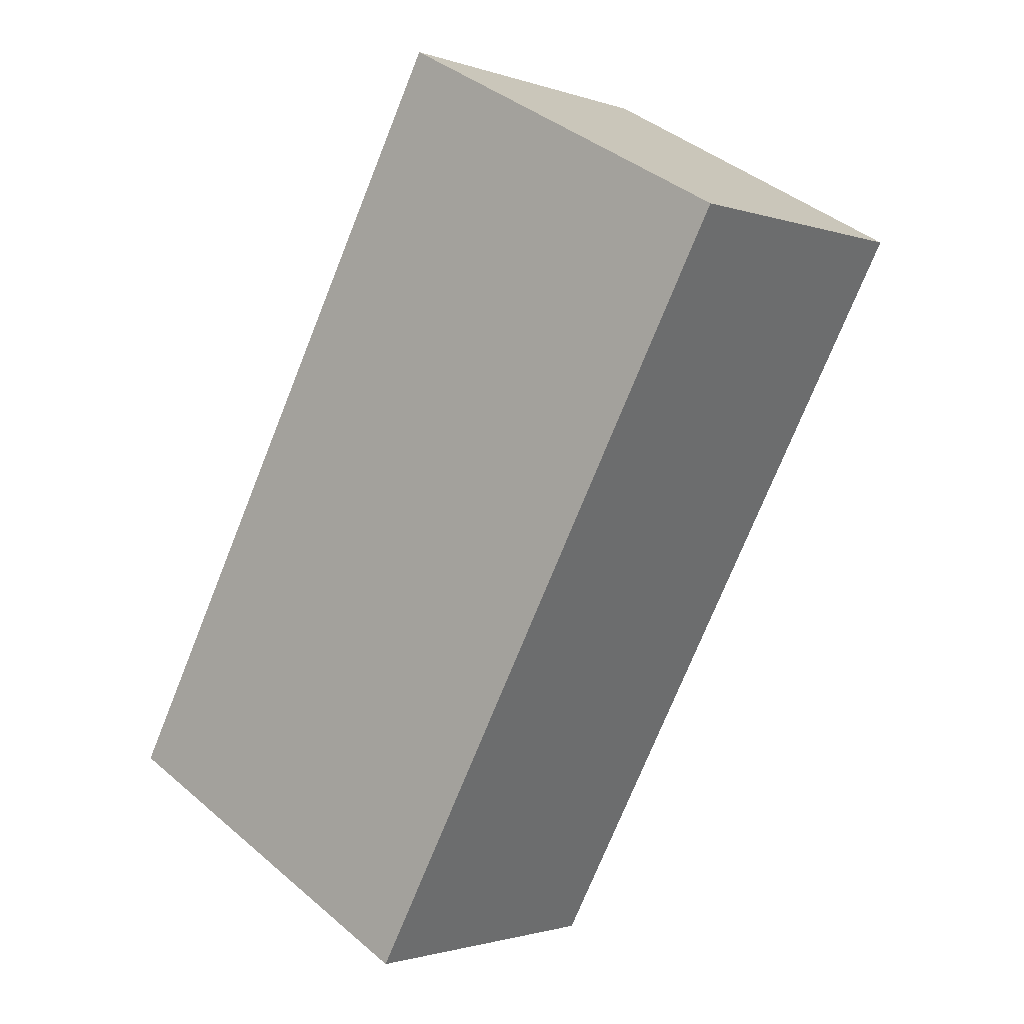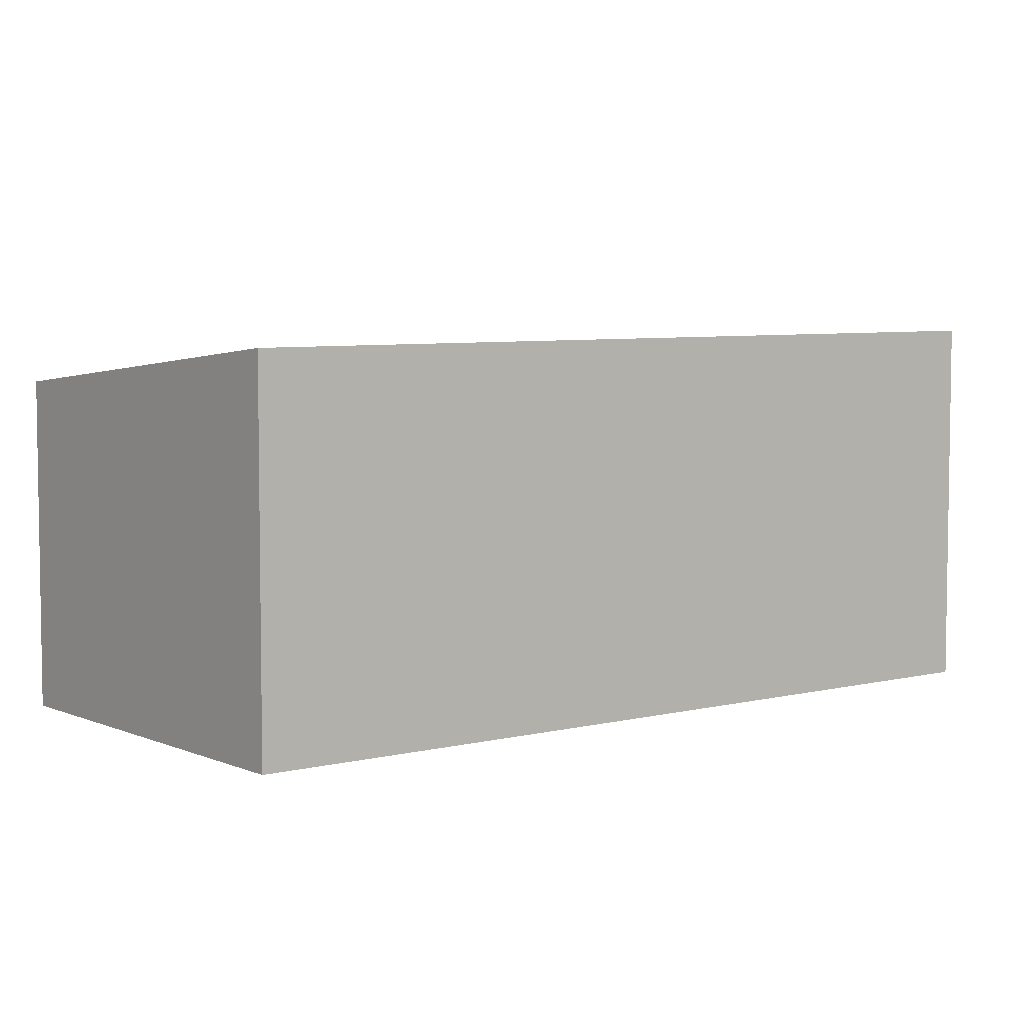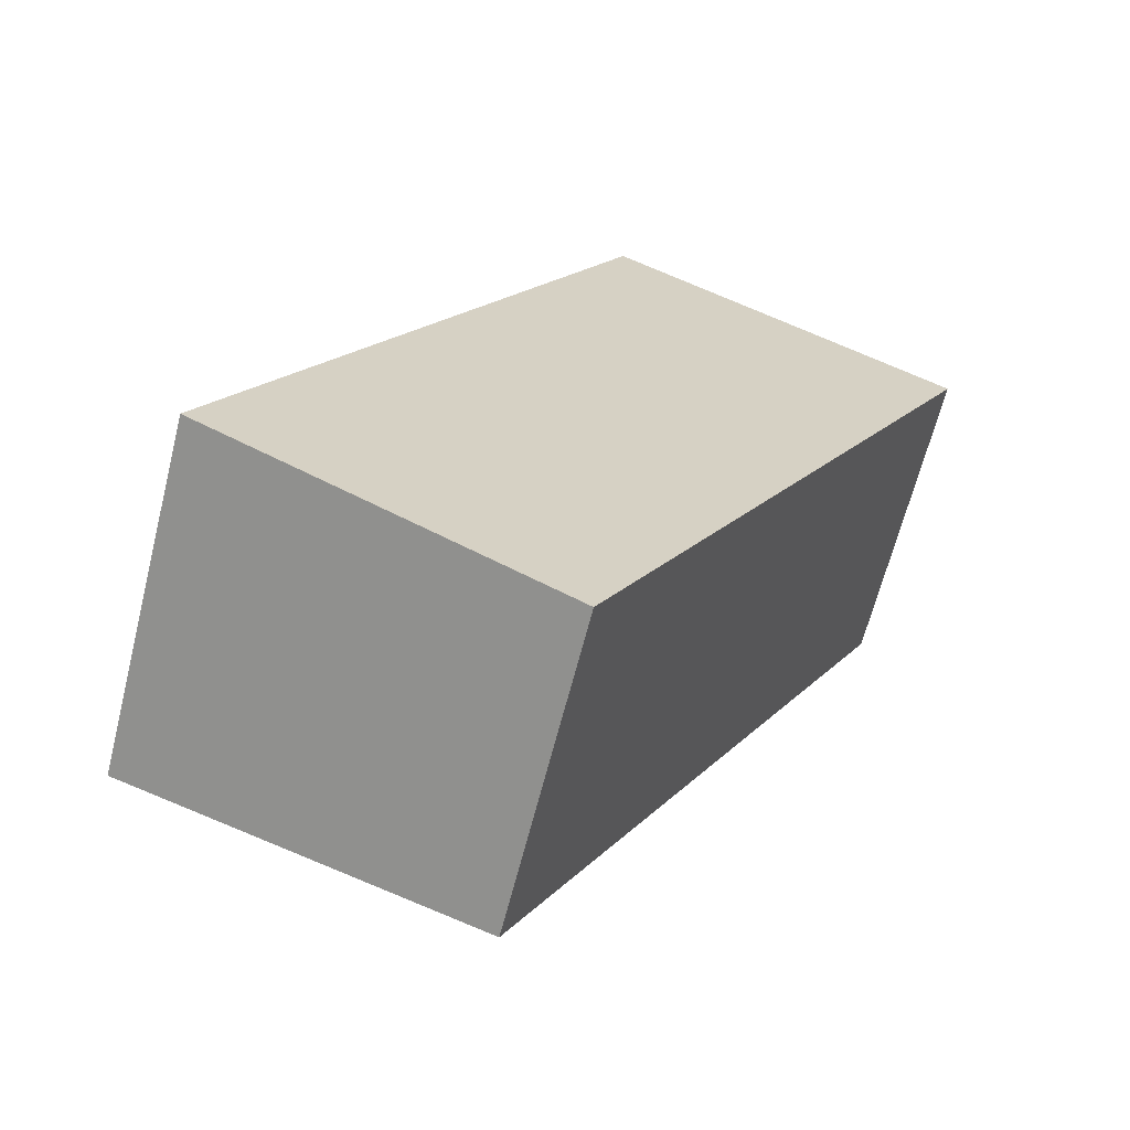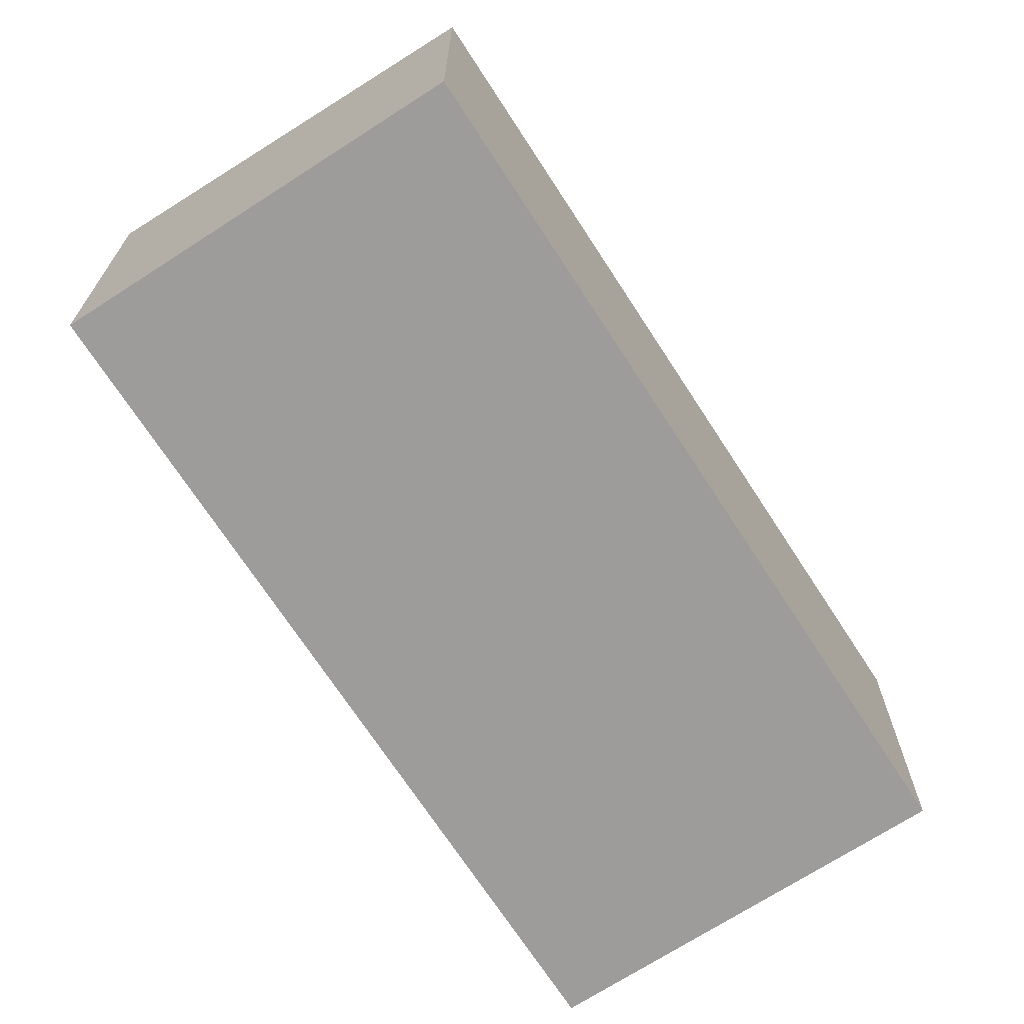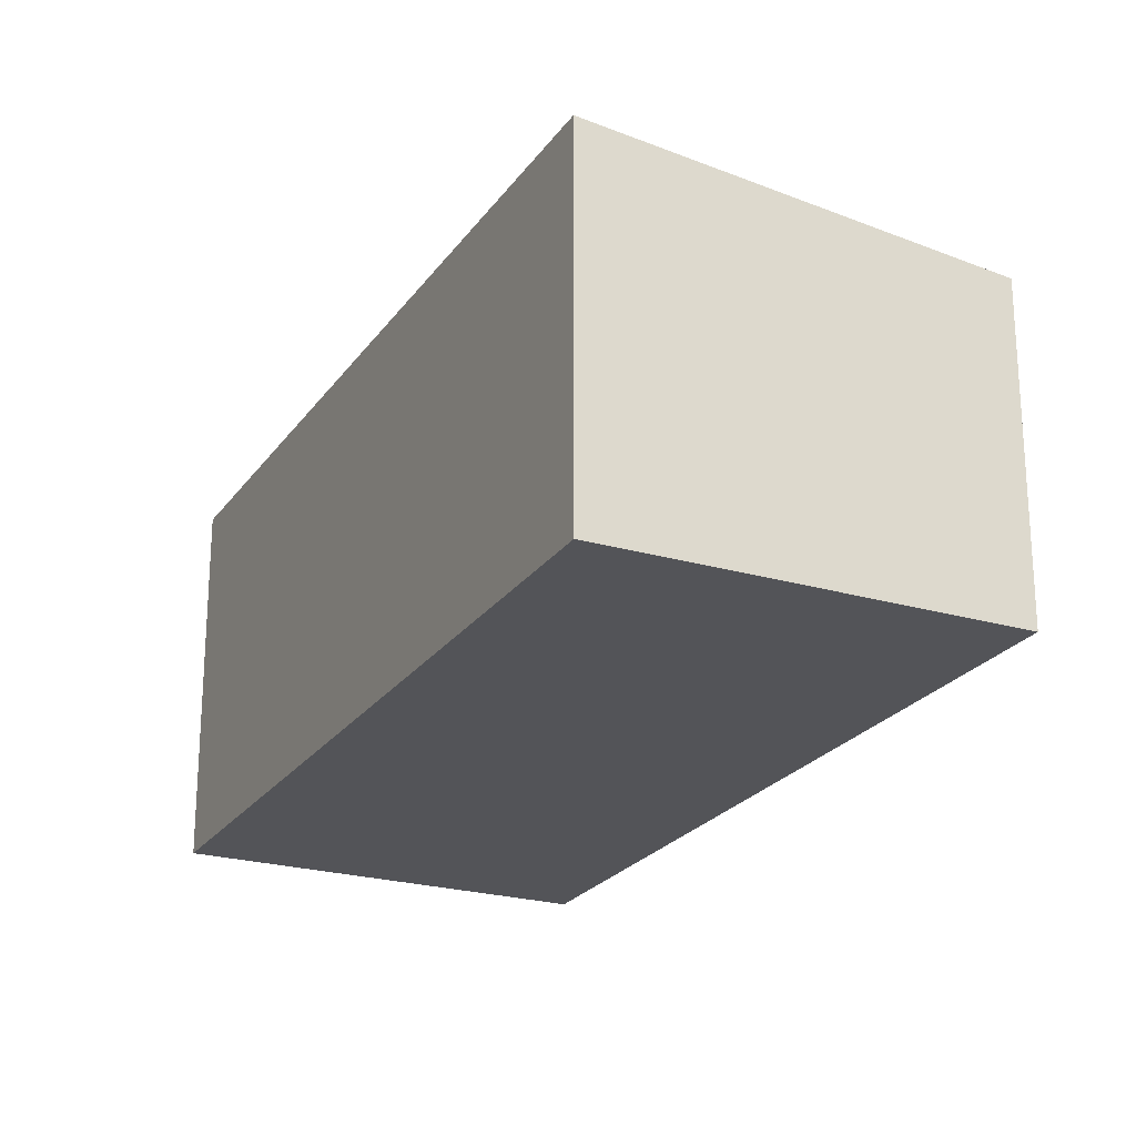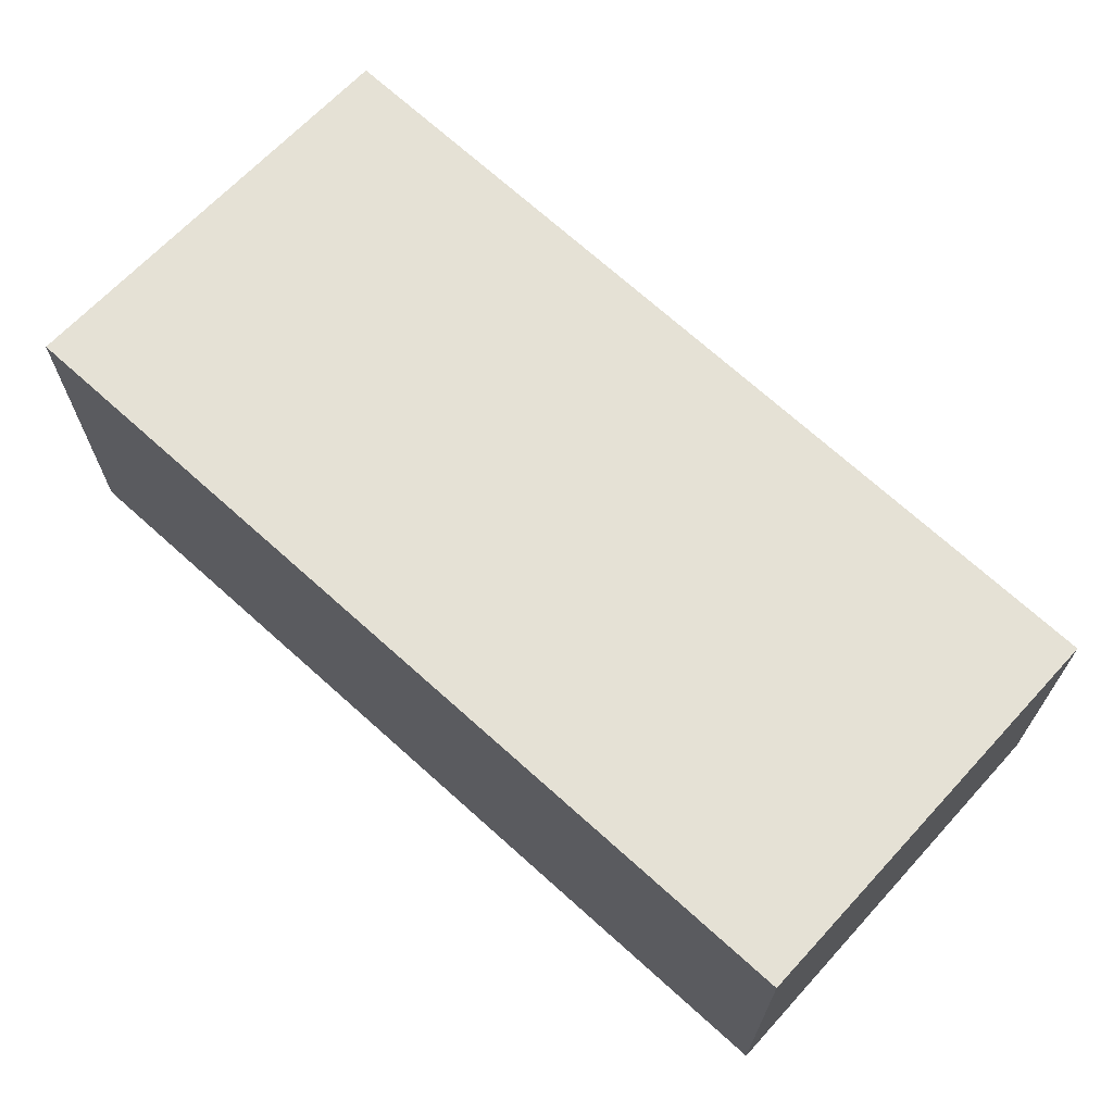
<metadata>
{"format":"obj","ext":"obj","renderer":"f3d","projection":"perspective","resolution":1024,"background":"white","views":[{"elev":-1.5,"azim":38.7,"up":"+Z"},{"elev":5.9,"azim":-99.3,"up":"+Y"},{"elev":-65.2,"azim":-14.2,"up":"+Z"},{"elev":-70.2,"azim":61.3,"up":"+Y"},{"elev":-23.4,"azim":2.2,"up":"+Y"},{"elev":70.6,"azim":-19.6,"up":"+Y"}]}
</metadata>
<code>
v  2.382 2.112 -1.285
v  2.679 2.402 4.964
v  5.061 2.112 3.678
v  0 2.402 1.471e-16
v  5.061 -2.252e-16 3.678
v  2.382 7.868e-17 -1.285
v  0 0 0
v  2.679 -3.04e-16 4.964
g defaultobject
f 1 2 3
f 2 1 4
f 5 1 3
f 1 5 6
f 1 7 4
f 7 1 6
f 7 2 4
f 2 7 8
f 8 3 2
f 3 8 5
f 5 7 6
f 7 5 8

</code>
